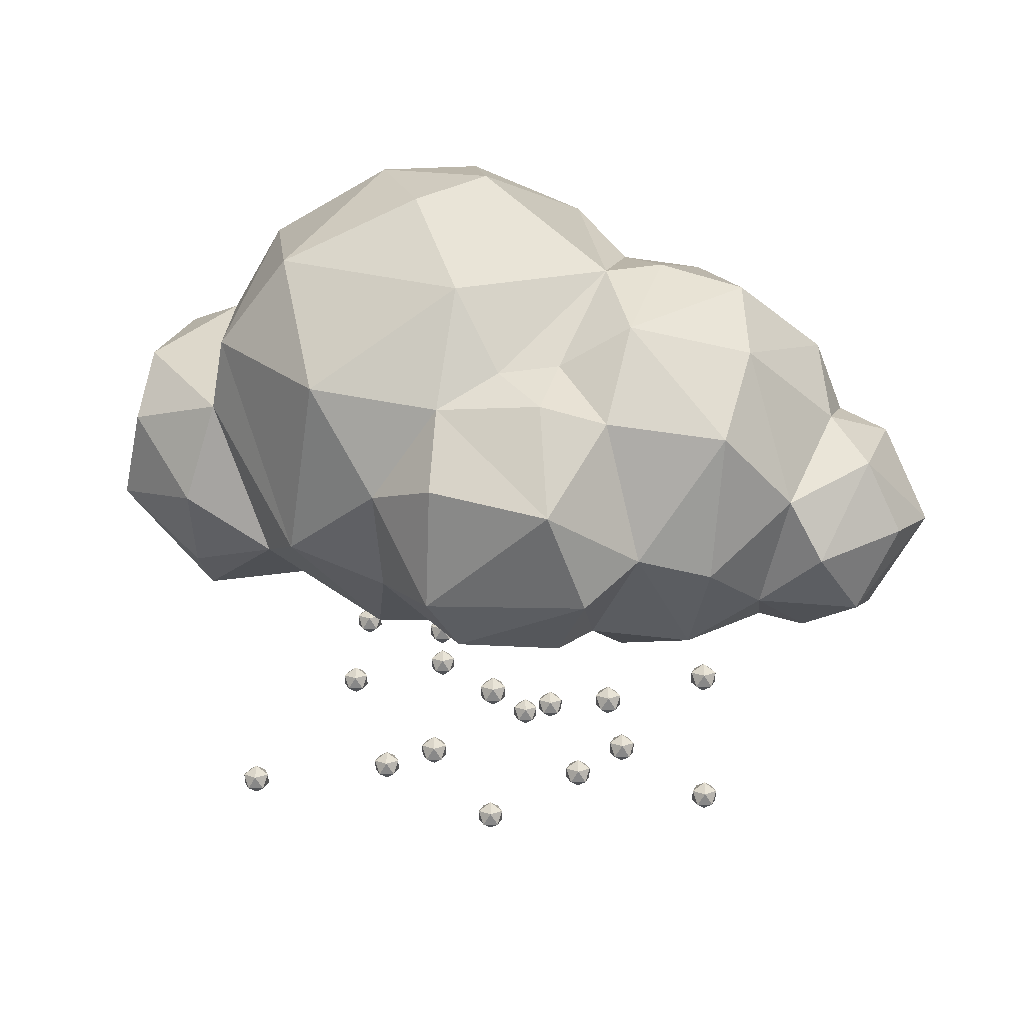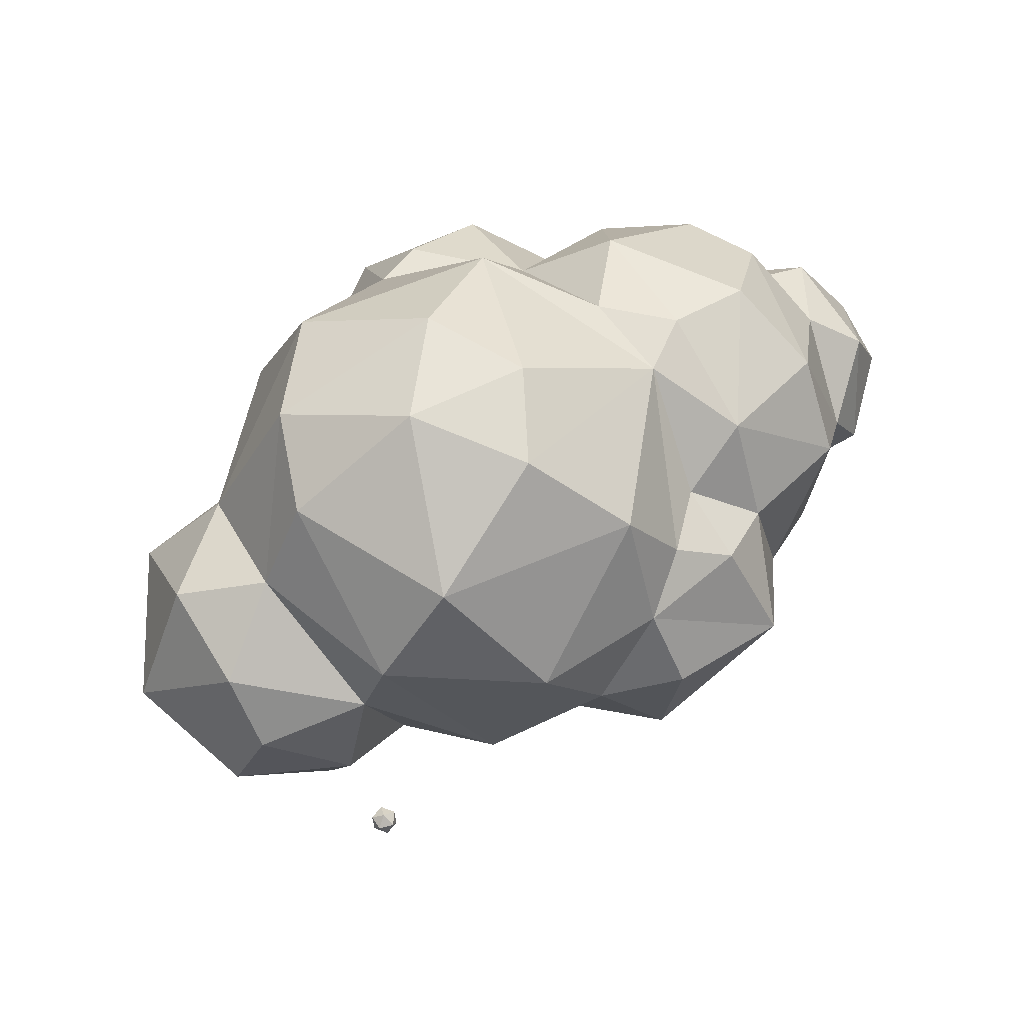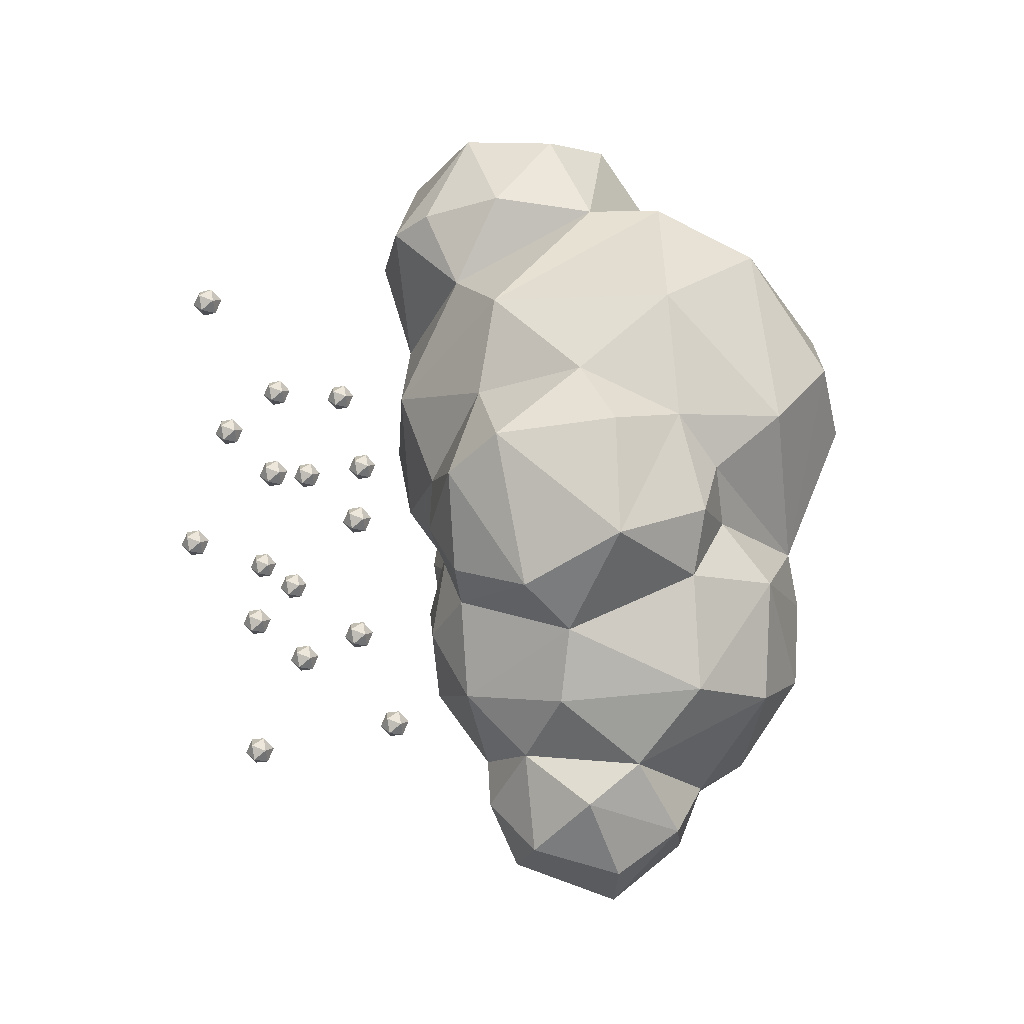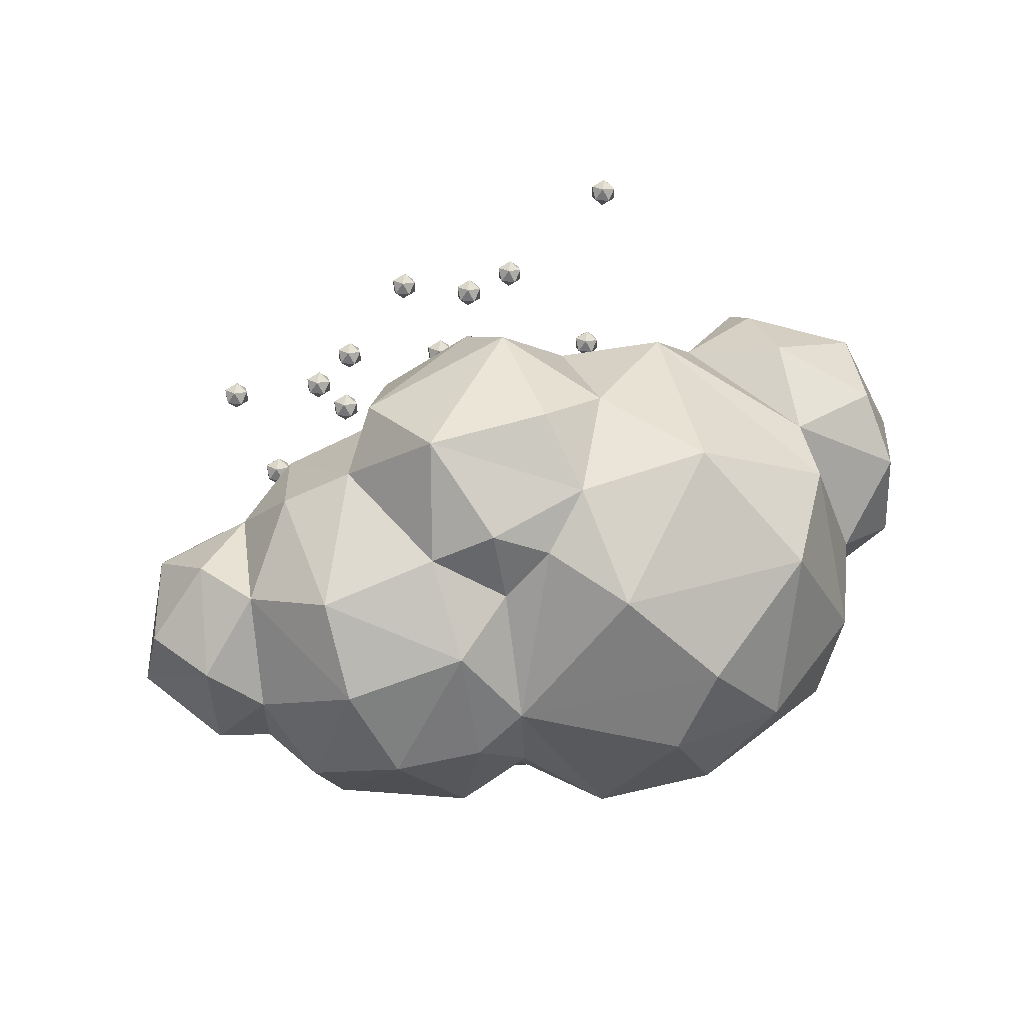
<metadata>
{"format":"obj","ext":"obj","renderer":"f3d","projection":"perspective","resolution":1024,"background":"white","views":[{"elev":16.3,"azim":17.7,"up":"+Y"},{"elev":62.1,"azim":-32.8,"up":"+Y"},{"elev":72.7,"azim":80.1,"up":"+Z"},{"elev":53.6,"azim":155.0,"up":"+Z"}]}
</metadata>
<code>
o 13d_Icosphere.015
v 2.755 2.748 -0.8598
v 2.833 2.807 -0.8035
v 2.726 2.807 -0.7687
v 2.659 2.807 -0.8598
v 2.726 2.807 -0.9509
v 2.833 2.807 -0.9161
v 2.785 2.903 -0.7687
v 2.678 2.903 -0.8035
v 2.678 2.903 -0.9161
v 2.785 2.903 -0.9509
v 2.851 2.903 -0.8598
v 2.755 2.962 -0.8598
v 2.156 3.235 -0.5027
v 2.234 3.295 -0.4464
v 2.127 3.295 -0.4116
v 2.061 3.295 -0.5027
v 2.127 3.295 -0.5938
v 2.234 3.295 -0.559
v 2.186 3.39 -0.4116
v 2.079 3.39 -0.4464
v 2.079 3.39 -0.559
v 2.186 3.39 -0.5938
v 2.252 3.39 -0.5027
v 2.156 3.45 -0.5027
v 4.485 2.57 0
v 4.563 2.629 0.05632
v 4.455 2.629 0.09113
v 4.389 2.629 0
v 4.455 2.629 -0.09113
v 4.563 2.629 -0.05632
v 4.515 2.725 0.09113
v 4.408 2.725 0.05632
v 4.408 2.725 -0.05632
v 4.515 2.725 -0.09113
v 4.581 2.725 0
v 4.485 2.784 0
v 3.509 2.703 0.1713
v 3.587 2.762 0.2277
v 3.48 2.762 0.2625
v 3.413 2.762 0.1713
v 3.48 2.762 0.08021
v 3.587 2.762 0.115
v 3.539 2.858 0.2625
v 3.432 2.858 0.2277
v 3.432 2.858 0.115
v 3.539 2.858 0.08021
v 3.605 2.858 0.1713
v 3.509 2.917 0.1713
v 2.844 2.326 0.3423
v 2.921 2.385 0.3987
v 2.814 2.385 0.4335
v 2.748 2.385 0.3423
v 2.814 2.385 0.2512
v 2.921 2.385 0.286
v 2.874 2.481 0.4335
v 2.766 2.481 0.3987
v 2.766 2.481 0.286
v 2.874 2.481 0.2512
v 2.94 2.481 0.3423
v 2.844 2.54 0.3423
v 2.046 2.725 0.5252
v 2.123 2.785 0.5815
v 2.016 2.785 0.6163
v 1.95 2.785 0.5252
v 2.016 2.785 0.434
v 2.123 2.785 0.4688
v 2.075 2.88 0.6163
v 1.968 2.88 0.5815
v 1.968 2.88 0.4688
v 2.075 2.88 0.434
v 2.141 2.88 0.5252
v 2.046 2.94 0.5252
v 1.203 2.748 1.144
v 1.28 2.807 1.201
v 1.173 2.807 1.236
v 1.107 2.807 1.144
v 1.173 2.807 1.053
v 1.28 2.807 1.088
v 1.232 2.903 1.236
v 1.125 2.903 1.201
v 1.125 2.903 1.088
v 1.232 2.903 1.053
v 1.299 2.903 1.144
v 1.203 2.962 1.144
v 1.491 3.102 -0.246
v 1.569 3.162 -0.1896
v 1.462 3.162 -0.1548
v 1.395 3.162 -0.246
v 1.462 3.162 -0.3371
v 1.569 3.162 -0.3023
v 1.521 3.257 -0.1548
v 1.414 3.257 -0.1896
v 1.414 3.257 -0.3023
v 1.521 3.257 -0.3371
v 1.587 3.257 -0.246
v 1.491 3.317 -0.246
v 2.556 3.036 0.8384
v 2.633 3.095 0.8947
v 2.526 3.095 0.9295
v 2.46 3.095 0.8384
v 2.526 3.095 0.7472
v 2.633 3.095 0.782
v 2.585 3.191 0.9295
v 2.478 3.191 0.8947
v 2.478 3.191 0.782
v 2.585 3.191 0.7472
v 2.651 3.191 0.8384
v 2.556 3.25 0.8384
v 3.088 2.991 -0.4706
v 3.165 3.051 -0.4143
v 3.058 3.051 -0.3795
v 2.992 3.051 -0.4706
v 3.058 3.051 -0.5617
v 3.165 3.051 -0.5269
v 3.118 3.146 -0.3795
v 3.01 3.146 -0.4143
v 3.01 3.146 -0.5269
v 3.118 3.146 -0.5617
v 3.184 3.146 -0.4706
v 3.088 3.206 -0.4706
v 3.908 3.036 0.3529
v 3.986 3.095 0.4093
v 3.879 3.095 0.4441
v 3.813 3.095 0.3529
v 3.879 3.095 0.2618
v 3.986 3.095 0.2966
v 3.938 3.191 0.4441
v 3.831 3.191 0.4093
v 3.831 3.191 0.2966
v 3.938 3.191 0.2618
v 4.004 3.191 0.3529
v 3.908 3.25 0.3529
v 4.507 3.635 0.2353
v 4.585 3.694 0.2916
v 4.478 3.694 0.3264
v 4.411 3.694 0.2353
v 4.478 3.694 0.1442
v 4.585 3.694 0.179
v 4.537 3.79 0.3264
v 4.43 3.79 0.2916
v 4.43 3.79 0.179
v 4.537 3.79 0.1442
v 4.603 3.79 0.2353
v 4.507 3.849 0.2353
v 3.842 3.479 0.5266
v 3.919 3.539 0.5829
v 3.812 3.539 0.6177
v 3.746 3.539 0.5266
v 3.812 3.539 0.4354
v 3.919 3.539 0.4702
v 3.872 3.634 0.6177
v 3.764 3.634 0.5829
v 3.764 3.634 0.4702
v 3.872 3.634 0.4354
v 3.938 3.634 0.5266
v 3.842 3.694 0.5266
v 3.066 3.612 0.9461
v 3.143 3.672 1.002
v 3.036 3.672 1.037
v 2.97 3.672 0.9461
v 3.036 3.672 0.855
v 3.143 3.672 0.8898
v 3.095 3.767 1.037
v 2.988 3.767 1.002
v 2.988 3.767 0.8898
v 3.095 3.767 0.855
v 3.162 3.767 0.9461
v 3.066 3.827 0.9461
v 2.334 3.701 1e-06
v 2.411 3.76 0.05632
v 2.304 3.76 0.09113
v 2.238 3.76 1e-06
v 2.304 3.76 -0.09113
v 2.411 3.76 -0.05632
v 2.363 3.856 0.09113
v 2.256 3.856 0.05632
v 2.256 3.856 -0.05632
v 2.363 3.856 -0.09113
v 2.43 3.856 1e-06
v 2.334 3.915 1e-06
v 1.602 3.612 -0.3008
v 1.68 3.672 -0.2445
v 1.572 3.672 -0.2097
v 1.506 3.672 -0.3008
v 1.572 3.672 -0.3919
v 1.68 3.672 -0.3571
v 1.632 3.767 -0.2097
v 1.525 3.767 -0.2445
v 1.525 3.767 -0.3571
v 1.632 3.767 -0.3919
v 1.698 3.767 -0.3008
v 1.602 3.827 -0.3008
v 2.995 5.637 -1.82
v 3.181 6.278 -1.38
v 3.777 5.988 -1.502
v 3.329 4.675 -1.672
v 3.688 4.359 -1.085
v 2.764 4.461 -1.285
v 4.295 5.553 -1.063
v 3.95 5.145 -1.639
v 3.738 6.339 -0.7429
v 4.206 4.874 -0.9019
v 3.788 4.418 -0.4939
v 3.342 4.423 -0.1486
v 3.411 4.251 -0.7393
v 2.637 4.401 -0.5999
v 3.018 4.258 -0.7792
v 2.219 5.043 -1.168
v 2.854 6.286 -1.267
v 2.304 5.603 -1.339
v 2.828 5.083 -1.76
v 3.911 4.381 1.227
v 4.076 4.82 2.021
v 3.771 4.364 1.617
v 4.129 6.039 1.711
v 3.896 5.52 2.313
v 4.37 5.091 1.719
v 3.713 6.356 1.439
v 3.726 6.184 1.935
v 3.139 4.433 1.929
v 3.015 4.802 2.249
v 3.017 6.129 2.018
v 3.075 5.641 2.34
v 2.568 5.489 2.086
v 2.508 4.757 1.742
v 2.925 4.325 1.138
v 3.344 4.24 1.314
v 3.333 4.363 0.7571
v 0.9387 4.592 -0.4852
v 1.548 4.343 0.2859
v 0.8259 4.251 0.352
v 1.161 5.53 -0.7173
v 1.455 4.665 -0.4033
v 0.8162 4.371 0.9713
v 0.8117 4.626 1.215
v 0.1602 5.059 1.055
v 0.3528 5.684 1.197
v -0.1221 5.371 0.2648
v 0.8702 6.429 0.4832
v 0.346 6.222 0.135
v 0.3401 6.107 0.8459
v 0.1716 4.625 0.3477
v 1.77 4.752 -0.8113
v 2.256 4.12 -0.06001
v 0.3885 4.616 -0.1818
v 0.4244 5.565 -0.5892
v 0.9391 6.174 -0.3495
v 5.527 4.701 -0.2823
v 5.729 4.48 0.2383
v 5.264 4.397 0.1001
v 5.429 5.858 0.01677
v 5.772 5.727 0.03977
v 5.3 5.462 -0.398
v 5.3 4.352 0.5311
v 5.66 5.165 -0.3544
v 6.113 5.146 0.2358
v 5.771 5.667 0.7872
v 5.454 5.919 0.5425
v 5.73 4.608 0.8007
v 6.001 5.183 0.7527
v 5.535 5.041 1.176
v 5.306 5.444 1.181
v 5.071 4.657 1.004
v 4.975 4.39 0.4977
v 5.046 4.616 -0.212
v 4.193 6.93 0.5099
v 4.251 6.761 -0.3874
v 3.814 6.895 0.102
v 4.534 6.094 -0.877
v 4.937 5.044 -0.7429
v 5.039 6.265 -0.4602
v 4.273 4.254 -0.3181
v 5.25 6.316 0.03038
v 4.771 6.793 0.4813
v 4.969 6.457 1.074
v 4.34 4.115 0.1879
v 4.569 4.313 1.03
v 3.996 4.135 0.7436
v 4.824 4.955 1.488
v 4.912 5.943 1.524
v 4.18 6.63 1.301
v 3.683 4.151 0.187
v 1.982 7.019 -0.8325
v 2.585 7.479 -0.1287
v 3.271 7.128 -0.5443
v 2.892 7.51 0.5544
v 3.846 6.904 0.7337
v 2.83 4.129 0.1603
v 3.033 6.898 1.648
v 3.376 6.351 1.757
v 2.18 4.2 0.9724
v 2.113 6.218 2.058
v 2.563 7.412 1.128
v 1.69 6.984 1.466
v 1.836 4.989 1.811
v 1.191 6.367 1.473
v 1.067 5.863 1.389
v 1.415 4.763 1.247
v 2.077 7.51 0.4618
v 1.208 7.012 0.4196
v 1.455 7.144 -0.2074
v 1.782 5.961 -1.256
v 0.8632 5.167 1.459
f 1 2 3
f 2 1 6
f 1 3 4
f 1 4 5
f 1 5 6
f 2 6 11
f 3 2 7
f 4 3 8
f 5 4 9
f 6 5 10
f 2 11 7
f 3 7 8
f 4 8 9
f 5 9 10
f 6 10 11
f 7 11 12
f 8 7 12
f 9 8 12
f 10 9 12
f 11 10 12
f 13 14 15
f 14 13 18
f 13 15 16
f 13 16 17
f 13 17 18
f 14 18 23
f 15 14 19
f 16 15 20
f 17 16 21
f 18 17 22
f 14 23 19
f 15 19 20
f 16 20 21
f 17 21 22
f 18 22 23
f 19 23 24
f 20 19 24
f 21 20 24
f 22 21 24
f 23 22 24
f 25 26 27
f 26 25 30
f 25 27 28
f 25 28 29
f 25 29 30
f 26 30 35
f 27 26 31
f 28 27 32
f 29 28 33
f 30 29 34
f 26 35 31
f 27 31 32
f 28 32 33
f 29 33 34
f 30 34 35
f 31 35 36
f 32 31 36
f 33 32 36
f 34 33 36
f 35 34 36
f 37 38 39
f 38 37 42
f 37 39 40
f 37 40 41
f 37 41 42
f 38 42 47
f 39 38 43
f 40 39 44
f 41 40 45
f 42 41 46
f 38 47 43
f 39 43 44
f 40 44 45
f 41 45 46
f 42 46 47
f 43 47 48
f 44 43 48
f 45 44 48
f 46 45 48
f 47 46 48
f 49 50 51
f 50 49 54
f 49 51 52
f 49 52 53
f 49 53 54
f 50 54 59
f 51 50 55
f 52 51 56
f 53 52 57
f 54 53 58
f 50 59 55
f 51 55 56
f 52 56 57
f 53 57 58
f 54 58 59
f 55 59 60
f 56 55 60
f 57 56 60
f 58 57 60
f 59 58 60
f 61 62 63
f 62 61 66
f 61 63 64
f 61 64 65
f 61 65 66
f 62 66 71
f 63 62 67
f 64 63 68
f 65 64 69
f 66 65 70
f 62 71 67
f 63 67 68
f 64 68 69
f 65 69 70
f 66 70 71
f 67 71 72
f 68 67 72
f 69 68 72
f 70 69 72
f 71 70 72
f 73 74 75
f 74 73 78
f 73 75 76
f 73 76 77
f 73 77 78
f 74 78 83
f 75 74 79
f 76 75 80
f 77 76 81
f 78 77 82
f 74 83 79
f 75 79 80
f 76 80 81
f 77 81 82
f 78 82 83
f 79 83 84
f 80 79 84
f 81 80 84
f 82 81 84
f 83 82 84
f 85 86 87
f 86 85 90
f 85 87 88
f 85 88 89
f 85 89 90
f 86 90 95
f 87 86 91
f 88 87 92
f 89 88 93
f 90 89 94
f 86 95 91
f 87 91 92
f 88 92 93
f 89 93 94
f 90 94 95
f 91 95 96
f 92 91 96
f 93 92 96
f 94 93 96
f 95 94 96
f 97 98 99
f 98 97 102
f 97 99 100
f 97 100 101
f 97 101 102
f 98 102 107
f 99 98 103
f 100 99 104
f 101 100 105
f 102 101 106
f 98 107 103
f 99 103 104
f 100 104 105
f 101 105 106
f 102 106 107
f 103 107 108
f 104 103 108
f 105 104 108
f 106 105 108
f 107 106 108
f 109 110 111
f 110 109 114
f 109 111 112
f 109 112 113
f 109 113 114
f 110 114 119
f 111 110 115
f 112 111 116
f 113 112 117
f 114 113 118
f 110 119 115
f 111 115 116
f 112 116 117
f 113 117 118
f 114 118 119
f 115 119 120
f 116 115 120
f 117 116 120
f 118 117 120
f 119 118 120
f 121 122 123
f 122 121 126
f 121 123 124
f 121 124 125
f 121 125 126
f 122 126 131
f 123 122 127
f 124 123 128
f 125 124 129
f 126 125 130
f 122 131 127
f 123 127 128
f 124 128 129
f 125 129 130
f 126 130 131
f 127 131 132
f 128 127 132
f 129 128 132
f 130 129 132
f 131 130 132
f 133 134 135
f 134 133 138
f 133 135 136
f 133 136 137
f 133 137 138
f 134 138 143
f 135 134 139
f 136 135 140
f 137 136 141
f 138 137 142
f 134 143 139
f 135 139 140
f 136 140 141
f 137 141 142
f 138 142 143
f 139 143 144
f 140 139 144
f 141 140 144
f 142 141 144
f 143 142 144
f 145 146 147
f 146 145 150
f 145 147 148
f 145 148 149
f 145 149 150
f 146 150 155
f 147 146 151
f 148 147 152
f 149 148 153
f 150 149 154
f 146 155 151
f 147 151 152
f 148 152 153
f 149 153 154
f 150 154 155
f 151 155 156
f 152 151 156
f 153 152 156
f 154 153 156
f 155 154 156
f 157 158 159
f 158 157 162
f 157 159 160
f 157 160 161
f 157 161 162
f 158 162 167
f 159 158 163
f 160 159 164
f 161 160 165
f 162 161 166
f 158 167 163
f 159 163 164
f 160 164 165
f 161 165 166
f 162 166 167
f 163 167 168
f 164 163 168
f 165 164 168
f 166 165 168
f 167 166 168
f 169 170 171
f 170 169 174
f 169 171 172
f 169 172 173
f 169 173 174
f 170 174 179
f 171 170 175
f 172 171 176
f 173 172 177
f 174 173 178
f 170 179 175
f 171 175 176
f 172 176 177
f 173 177 178
f 174 178 179
f 175 179 180
f 176 175 180
f 177 176 180
f 178 177 180
f 179 178 180
f 181 182 183
f 182 181 186
f 181 183 184
f 181 184 185
f 181 185 186
f 182 186 191
f 183 182 187
f 184 183 188
f 185 184 189
f 186 185 190
f 182 191 187
f 183 187 188
f 184 188 189
f 185 189 190
f 186 190 191
f 187 191 192
f 188 187 192
f 189 188 192
f 190 189 192
f 191 190 192
f 193 194 195
f 196 197 198
f 195 199 200
f 200 197 196
f 195 201 199
f 200 199 202
f 203 204 205
f 204 206 207
f 207 206 198
f 208 198 206
f 209 193 210
f 210 211 208
f 198 211 196
f 193 196 211
f 212 213 214
f 215 216 217
f 218 219 215
f 215 219 216
f 213 220 214
f 216 221 213
f 216 219 222
f 222 223 216
f 221 224 225
f 220 226 227
f 226 228 227
f 229 230 231
f 232 233 229
f 234 231 230
f 235 236 234
f 237 238 236
f 239 240 241
f 236 242 234
f 234 242 231
f 241 240 238
f 243 244 230 233
f 242 238 245
f 240 246 238
f 231 245 229
f 246 229 245
f 247 232 246
f 248 249 250
f 251 252 253
f 249 254 250
f 255 256 248
f 252 256 255
f 248 256 249
f 252 257 256
f 258 257 252
f 249 256 259
f 257 260 256
f 256 260 259
f 259 260 261
f 257 261 260
f 258 262 257
f 263 264 254
f 264 250 254
f 253 248 265
f 266 267 268
f 199 269 270
f 270 253 265
f 270 271 253
f 265 264 272
f 273 251 271
f 266 274 267
f 273 258 251
f 274 275 273
f 276 264 277
f 276 277 278
f 263 262 279
f 262 280 279
f 274 266 281
f 280 217 279
f 280 215 217
f 212 278 277
f 276 278 282
f 204 203 282
f 267 269 201
f 283 284 285
f 285 201 209
f 286 287 285
f 228 226 288
f 287 289 290
f 287 290 218
f 288 226 291
f 288 291 244
f 290 289 222
f 224 222 292
f 293 294 289
f 224 295 225
f 294 296 292
f 296 297 295
f 291 230 244
f 298 230 291
f 294 299 300
f 294 300 296
f 301 247 239
f 232 247 302
f 233 232 243
f 247 283 302
f 284 283 301
f 283 209 302
f 297 296 239
f 193 200 196
f 193 195 200
f 209 201 194
f 194 201 195
f 197 205 207
f 197 200 202
f 203 197 202
f 197 203 205
f 204 207 205
f 198 208 211
f 210 193 211
f 209 194 193
f 207 198 197
f 227 228 212
f 212 214 227
f 217 216 213
f 219 218 290
f 227 214 220
f 213 221 220
f 219 290 222
f 216 223 221
f 223 224 221
f 224 223 222
f 220 221 225
f 220 225 226
f 229 233 230
f 234 230 298
f 298 303 235
f 234 298 235
f 298 297 303
f 241 297 239
f 303 297 237
f 303 237 236
f 303 236 235
f 297 241 237
f 237 241 238
f 236 238 242
f 242 245 231
f 238 246 245
f 247 240 239
f 246 240 247
f 246 232 229
f 253 255 248
f 253 252 255
f 252 251 258
f 249 259 254
f 261 263 259
f 261 257 262
f 259 263 254
f 263 261 262
f 264 265 250
f 265 248 250
f 203 202 272
f 199 270 202
f 202 270 272
f 267 271 269
f 270 269 271
f 270 265 272
f 267 274 271
f 271 274 273
f 272 264 276
f 251 253 271
f 273 275 258
f 258 275 262
f 277 264 263
f 262 275 280
f 263 279 277
f 275 274 281
f 275 281 280
f 280 281 215
f 277 279 217
f 212 277 217
f 218 215 281
f 281 266 287
f 218 281 287
f 212 228 278
f 278 228 282
f 228 204 282
f 272 282 203
f 282 272 276
f 201 268 267
f 244 206 288
f 209 283 285
f 206 204 288
f 268 201 285
f 284 286 285
f 204 228 288
f 268 285 287
f 287 286 293
f 287 293 289
f 291 226 225
f 222 289 292
f 289 294 292
f 291 225 295
f 224 292 295
f 286 299 293
f 292 296 295
f 295 298 291
f 294 293 299
f 295 297 298
f 296 300 239
f 300 299 301
f 239 300 301
f 208 243 302 210
f 299 284 301
f 247 301 283
f 232 302 243
f 206 243 208
f 243 206 244
f 284 299 286
f 302 209 210
f 268 287 266
f 213 212 217
f 199 201 269

</code>
